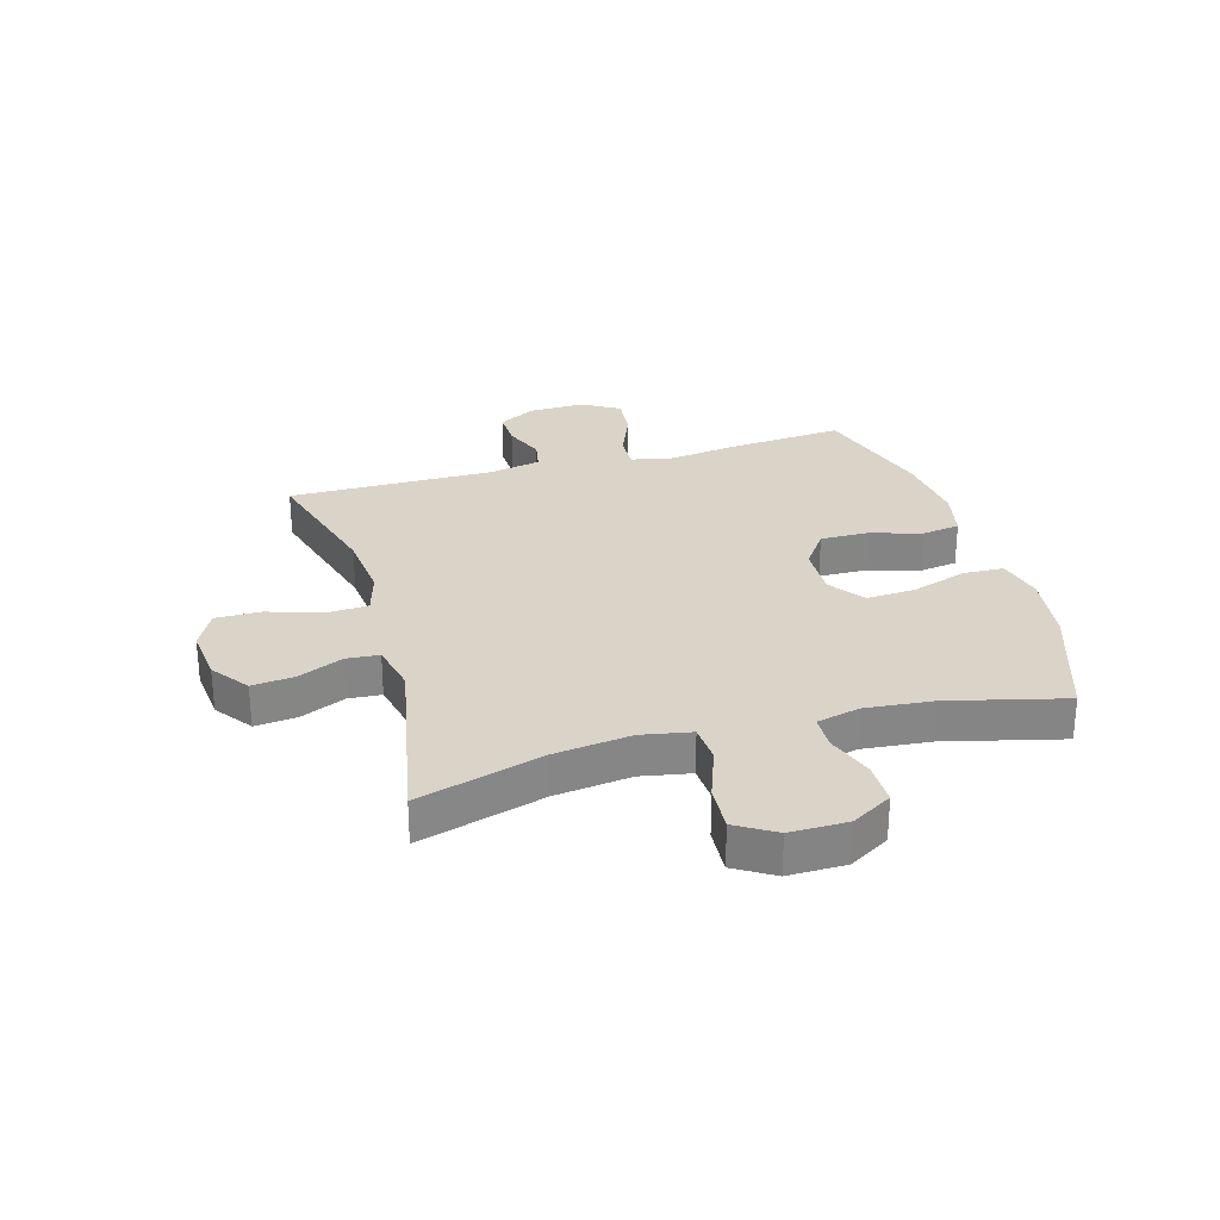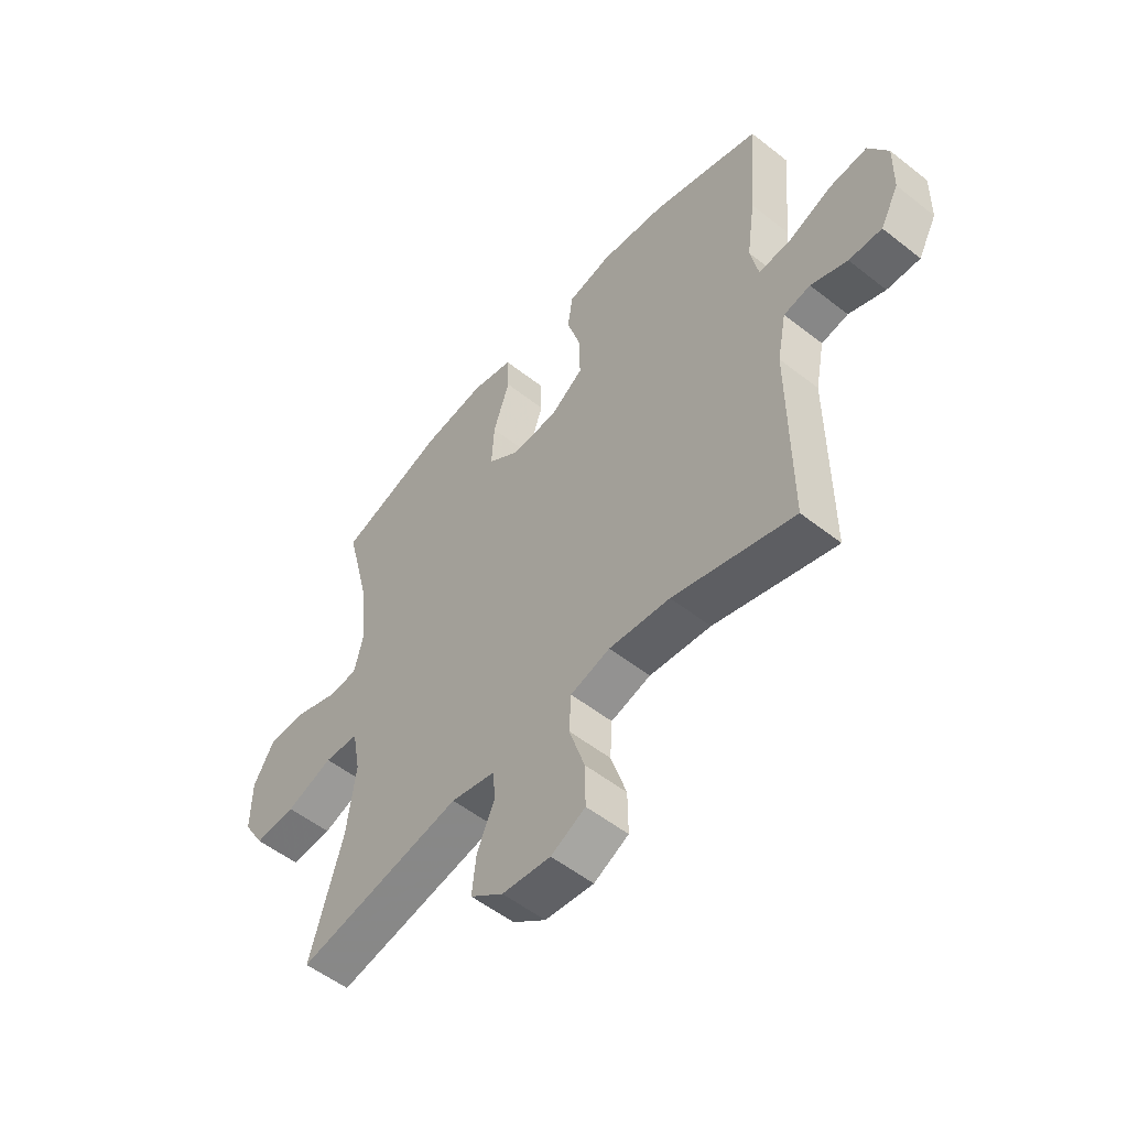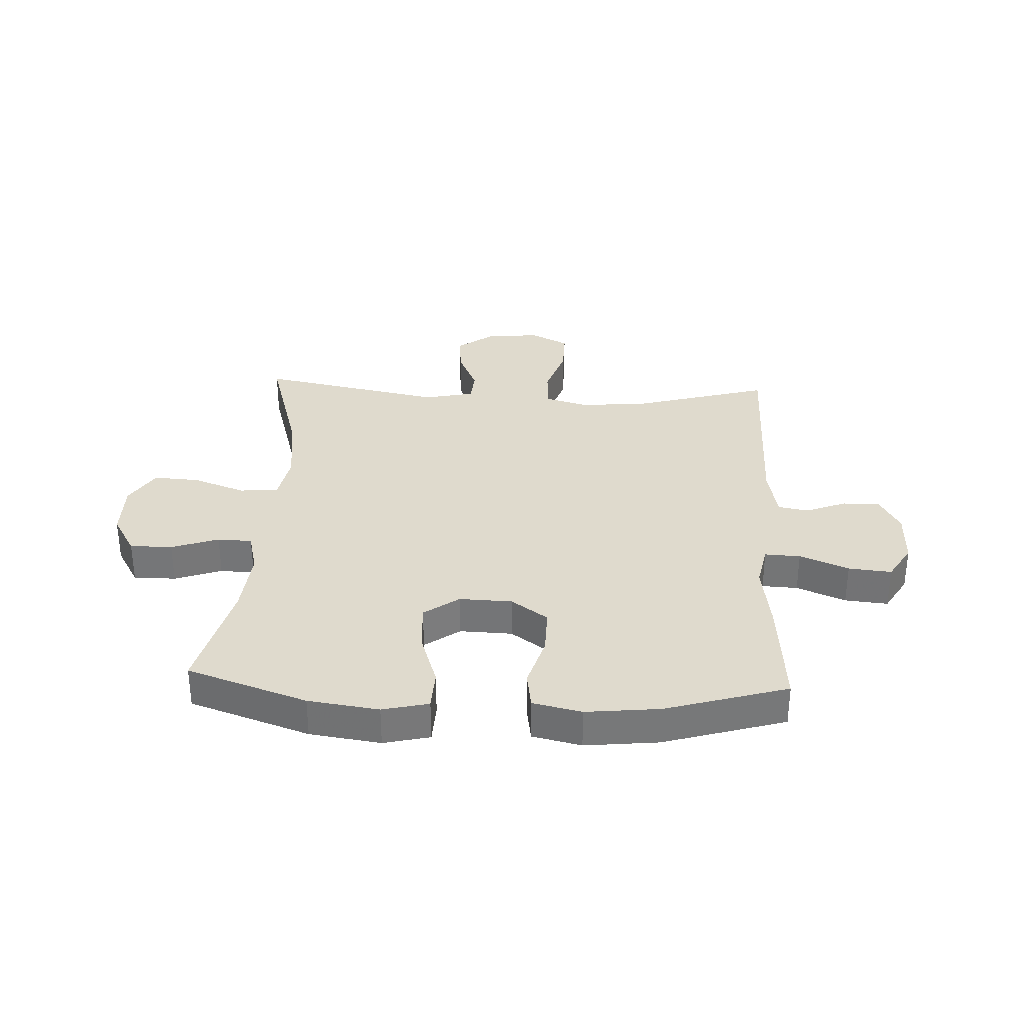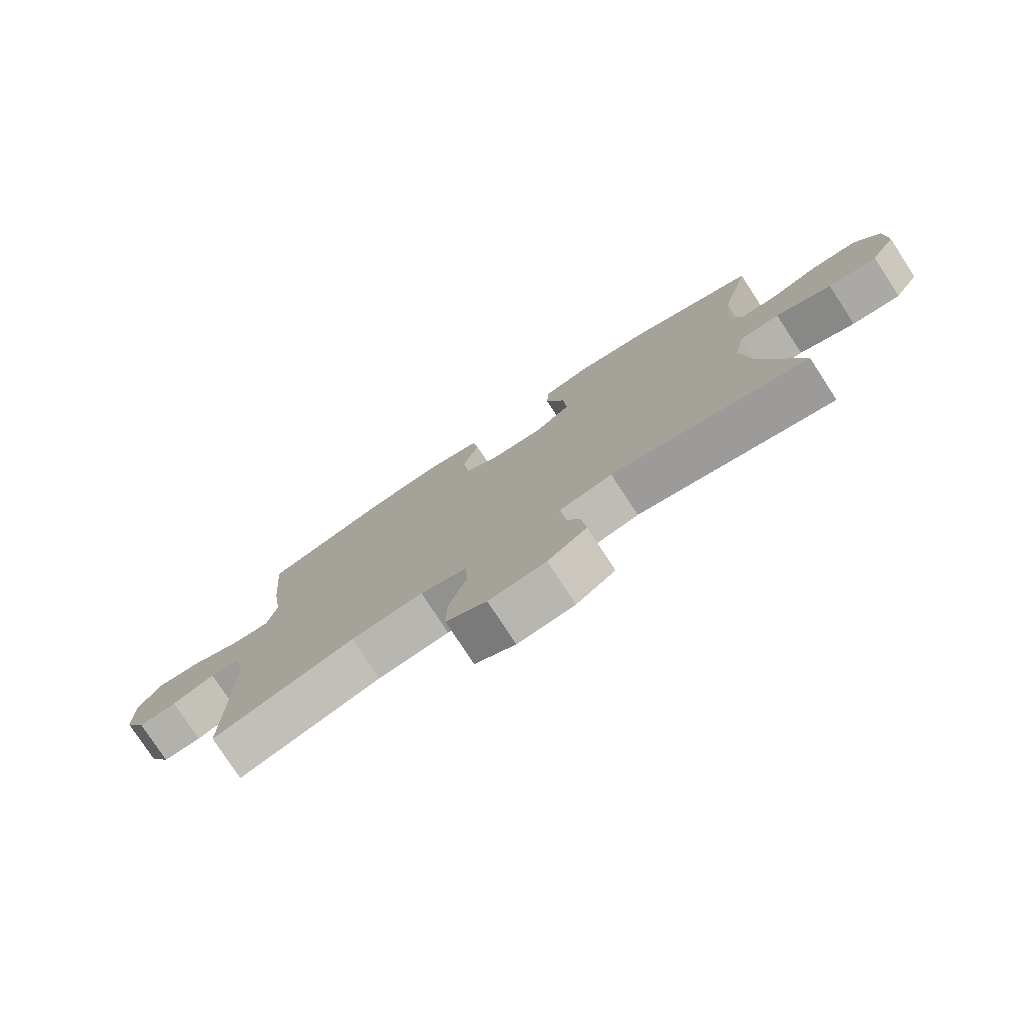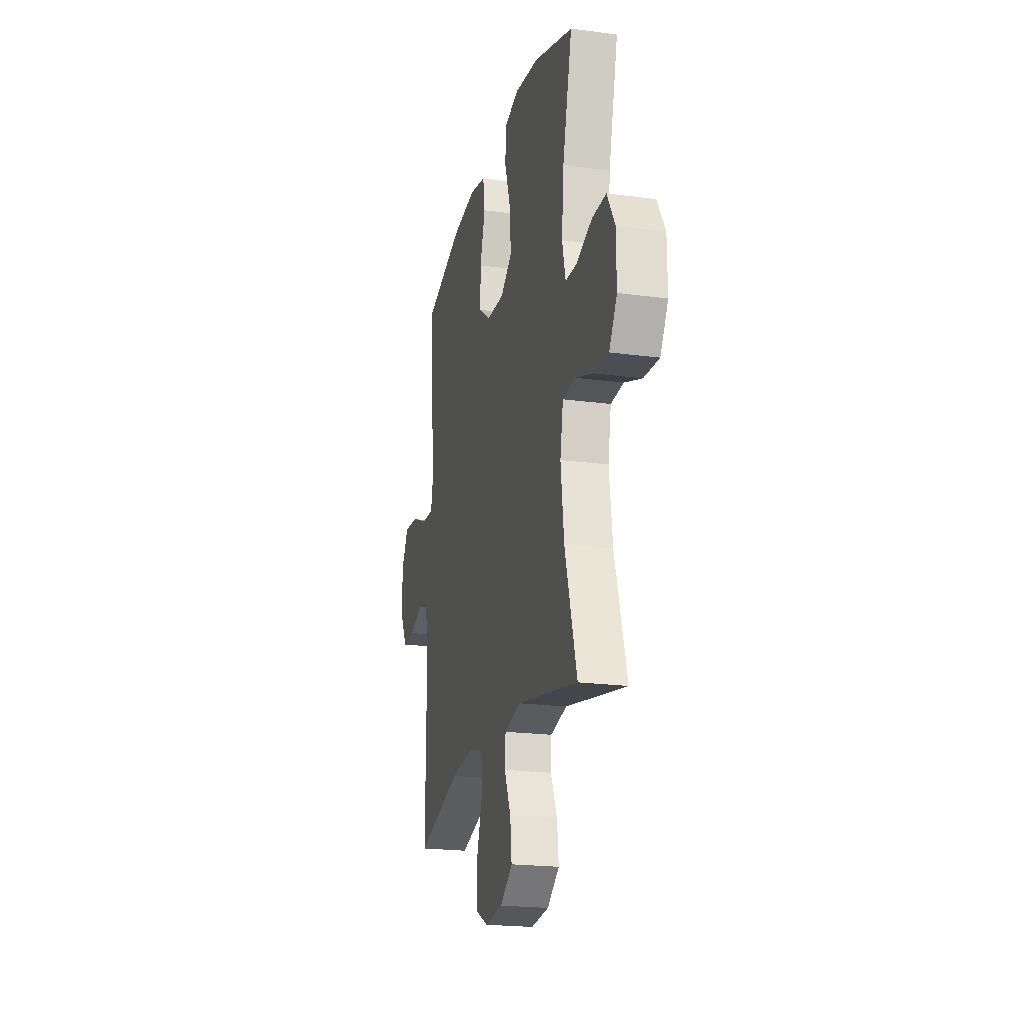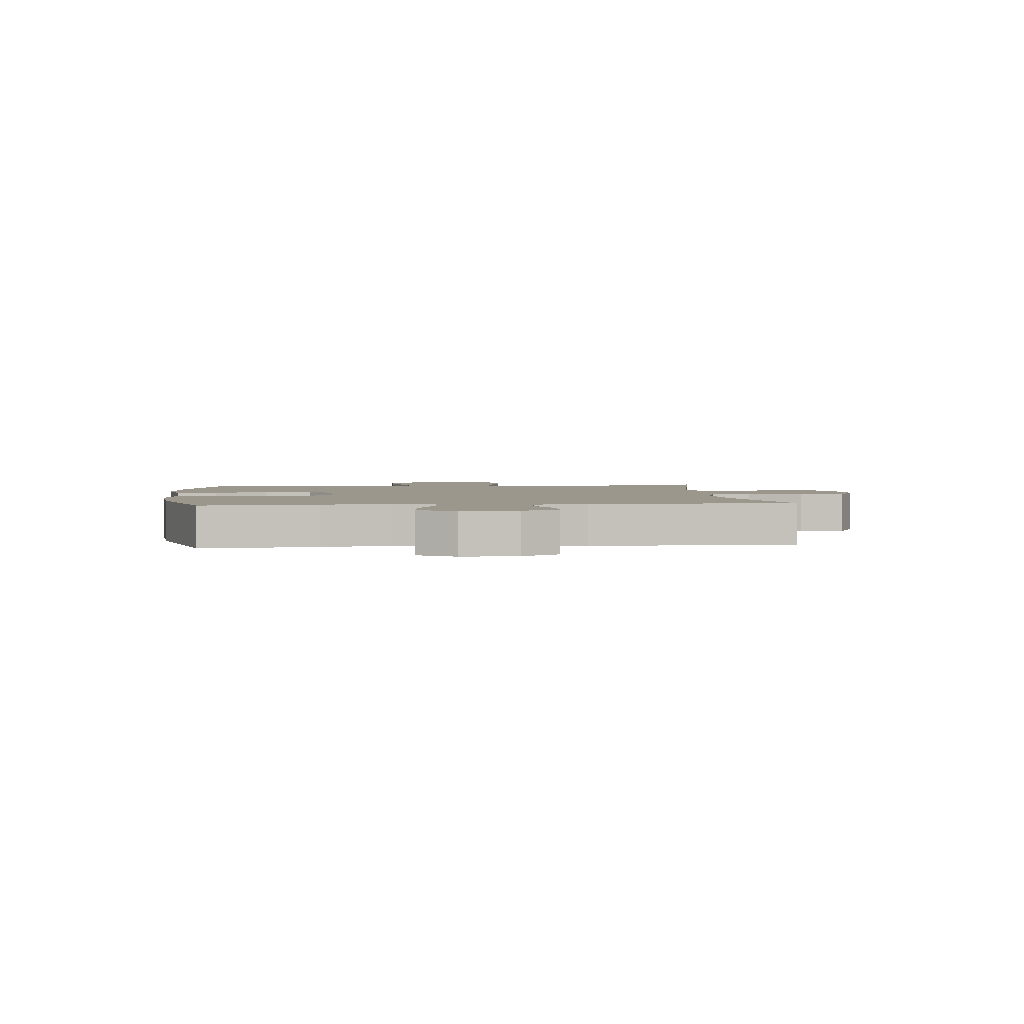
<metadata>
{"format":"obj","ext":"obj","renderer":"f3d","projection":"perspective","resolution":1024,"background":"white","views":[{"elev":28.4,"azim":-106.0,"up":"+Y"},{"elev":-53.7,"azim":50.0,"up":"+Z"},{"elev":32.9,"azim":2.8,"up":"+Y"},{"elev":-77.9,"azim":-146.8,"up":"+Z"},{"elev":-20.9,"azim":-103.6,"up":"+Z"},{"elev":2.6,"azim":84.4,"up":"+Y"}]}
</metadata>
<code>
v 0.5 0.07 -0.5
v 0.265 0.07 -0.433
v 0.146 0.07 -0.421
v 0.069 0.07 -0.443
v 0.065 0.07 -0.514
v 0.095 0.07 -0.607
v 0.096 0.07 -0.686
v 0.029 0.07 -0.72
v -0.065 0.07 -0.71
v -0.129 0.07 -0.663
v -0.121 0.07 -0.59
v -0.087 0.07 -0.513
v -0.091 0.07 -0.456
v -0.178 0.07 -0.437
v -0.5 0.07 -0.5
v -0.437 0.07 -0.284
v -0.42 0.07 -0.152
v -0.436 0.07 -0.066
v -0.503 0.07 -0.062
v -0.594 0.07 -0.095
v -0.674 0.07 -0.1
v -0.715 0.07 -0.033
v -0.714 0.07 0.066
v -0.673 0.07 0.136
v -0.599 0.07 0.136
v -0.517 0.07 0.107
v -0.457 0.07 0.109
v -0.439 0.07 0.183
v -0.45 0.07 0.3
v -0.5 0.07 0.5
v -0.292 0.07 0.571
v -0.169 0.07 0.588
v -0.089 0.07 0.569
v -0.086 0.07 0.498
v -0.118 0.07 0.402
v -0.123 0.07 0.317
v -0.062 0.07 0.273
v 0.029 0.07 0.276
v 0.093 0.07 0.321
v 0.092 0.07 0.403
v 0.065 0.07 0.493
v 0.075 0.07 0.559
v 0.16 0.07 0.578
v 0.288 0.07 0.564
v 0.5 0.07 0.5
v 0.483 0.07 0.298
v 0.466 0.07 0.181
v 0.481 0.07 0.107
v 0.543 0.07 0.11
v 0.628 0.07 0.145
v 0.703 0.07 0.152
v 0.741 0.07 0.088
v 0.739 0.07 -0.008
v 0.703 0.07 -0.074
v 0.639 0.07 -0.072
v 0.568 0.07 -0.044
v 0.516 0.07 -0.054
v 0.498 0.07 -0.145
v 0.5 0 -0.5
v 0.265 0 -0.433
v 0.146 0 -0.421
v 0.069 0 -0.443
v 0.065 0 -0.514
v 0.095 0 -0.607
v 0.096 0 -0.686
v 0.029 0 -0.72
v -0.065 0 -0.71
v -0.129 0 -0.663
v -0.121 0 -0.59
v -0.087 0 -0.513
v -0.091 0 -0.456
v -0.178 0 -0.437
v -0.5 0 -0.5
v -0.437 0 -0.284
v -0.42 0 -0.152
v -0.436 0 -0.066
v -0.503 0 -0.062
v -0.594 0 -0.095
v -0.674 0 -0.1
v -0.715 0 -0.033
v -0.714 0 0.066
v -0.673 0 0.136
v -0.599 0 0.136
v -0.517 0 0.107
v -0.457 0 0.109
v -0.439 0 0.183
v -0.45 0 0.3
v -0.5 0 0.5
v -0.292 0 0.571
v -0.169 0 0.588
v -0.089 0 0.569
v -0.086 0 0.498
v -0.118 0 0.402
v -0.123 0 0.317
v -0.062 0 0.273
v 0.029 0 0.276
v 0.093 0 0.321
v 0.092 0 0.403
v 0.065 0 0.493
v 0.075 0 0.559
v 0.16 0 0.578
v 0.288 0 0.564
v 0.5 0 0.5
v 0.483 0 0.298
v 0.466 0 0.181
v 0.481 0 0.107
v 0.543 0 0.11
v 0.628 0 0.145
v 0.703 0 0.152
v 0.741 0 0.088
v 0.739 0 -0.008
v 0.703 0 -0.074
v 0.639 0 -0.072
v 0.568 0 -0.044
v 0.516 0 -0.054
v 0.498 0 -0.145
f 54 55 56
f 53 54 56
f 52 53 56
f 51 52 56
f 50 51 56
f 49 50 56
f 48 49 56 57
f 45 46 47
f 44 45 47
f 43 44 47
f 42 43 47
f 41 42 47
f 40 41 47
f 39 40 47 48
f 48 57 58
f 39 48 58
f 38 39 58
f 33 34 35
f 32 33 35
f 31 32 35
f 30 31 35
f 29 30 35
f 28 29 35 36
f 27 28 36 37
f 24 25 26
f 23 24 26
f 22 23 26
f 21 22 26
f 20 21 26
f 19 20 26
f 18 19 26 27
f 58 1 2
f 38 58 2
f 37 38 2
f 27 37 2
f 18 27 2
f 17 18 2
f 10 11 12
f 9 10 12
f 8 9 12
f 7 8 12
f 6 7 12
f 5 6 12
f 4 5 12 13
f 3 4 13 14
f 16 17 2 3
f 14 15 16
f 3 14 16
f 114 113 112
f 114 112 111
f 114 111 110
f 114 110 109
f 114 109 108
f 114 108 107
f 115 114 107 106
f 105 104 103
f 105 103 102
f 105 102 101
f 105 101 100
f 105 100 99
f 105 99 98
f 106 105 98 97
f 116 115 106
f 116 106 97
f 116 97 96
f 93 92 91
f 93 91 90
f 93 90 89
f 93 89 88
f 93 88 87
f 94 93 87 86
f 95 94 86 85
f 84 83 82
f 84 82 81
f 84 81 80
f 84 80 79
f 84 79 78
f 84 78 77
f 85 84 77 76
f 60 59 116
f 60 116 96
f 60 96 95
f 60 95 85
f 60 85 76
f 60 76 75
f 70 69 68
f 70 68 67
f 70 67 66
f 70 66 65
f 70 65 64
f 70 64 63
f 71 70 63 62
f 72 71 62 61
f 61 60 75 74
f 74 73 72
f 74 72 61
f 1 59 60 2
f 2 60 61 3
f 3 61 62 4
f 4 62 63 5
f 5 63 64 6
f 6 64 65 7
f 7 65 66 8
f 8 66 67 9
f 9 67 68 10
f 10 68 69 11
f 11 69 70 12
f 12 70 71 13
f 13 71 72 14
f 14 72 73 15
f 15 73 74 16
f 16 74 75 17
f 17 75 76 18
f 18 76 77 19
f 19 77 78 20
f 20 78 79 21
f 21 79 80 22
f 22 80 81 23
f 23 81 82 24
f 24 82 83 25
f 25 83 84 26
f 26 84 85 27
f 27 85 86 28
f 28 86 87 29
f 29 87 88 30
f 30 88 89 31
f 31 89 90 32
f 32 90 91 33
f 33 91 92 34
f 34 92 93 35
f 35 93 94 36
f 36 94 95 37
f 37 95 96 38
f 38 96 97 39
f 39 97 98 40
f 40 98 99 41
f 41 99 100 42
f 42 100 101 43
f 43 101 102 44
f 44 102 103 45
f 45 103 104 46
f 46 104 105 47
f 47 105 106 48
f 48 106 107 49
f 49 107 108 50
f 50 108 109 51
f 51 109 110 52
f 52 110 111 53
f 53 111 112 54
f 54 112 113 55
f 55 113 114 56
f 56 114 115 57
f 57 115 116 58
f 58 116 59 1

</code>
